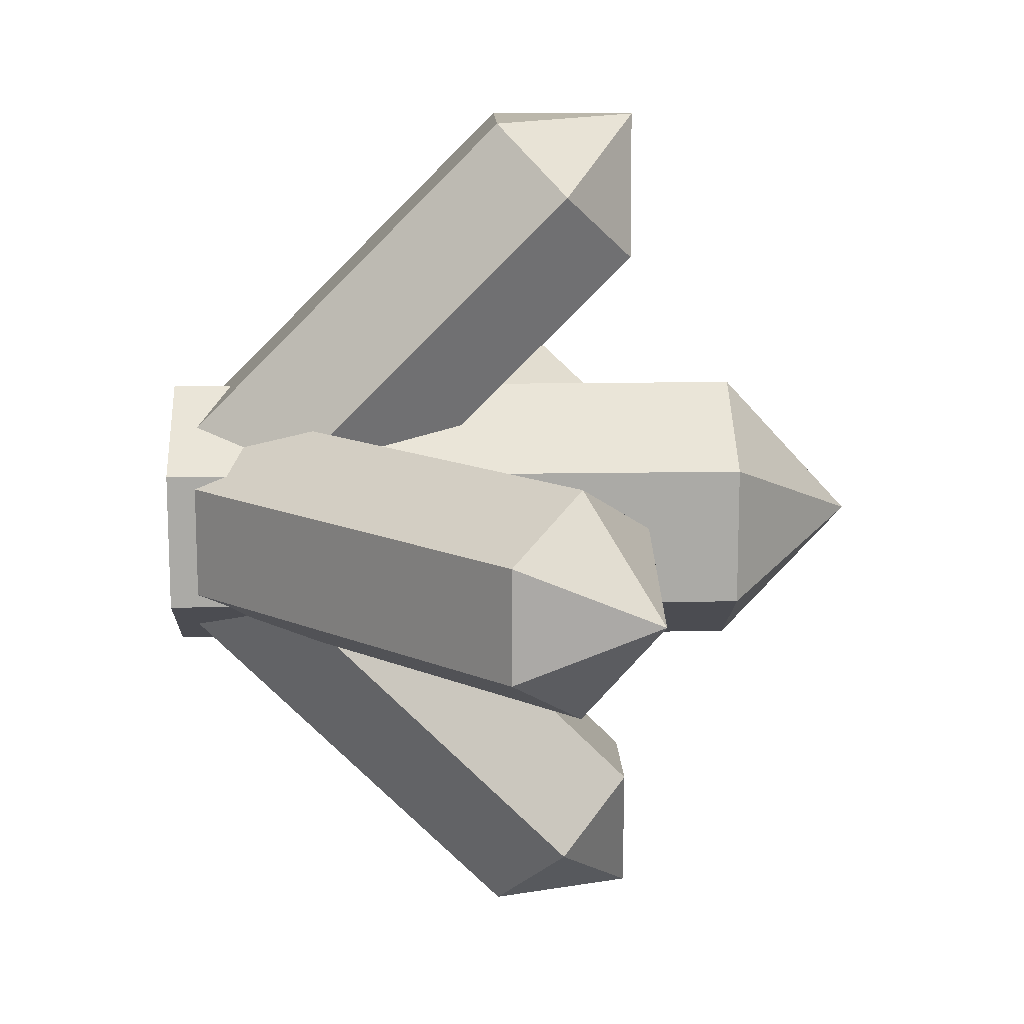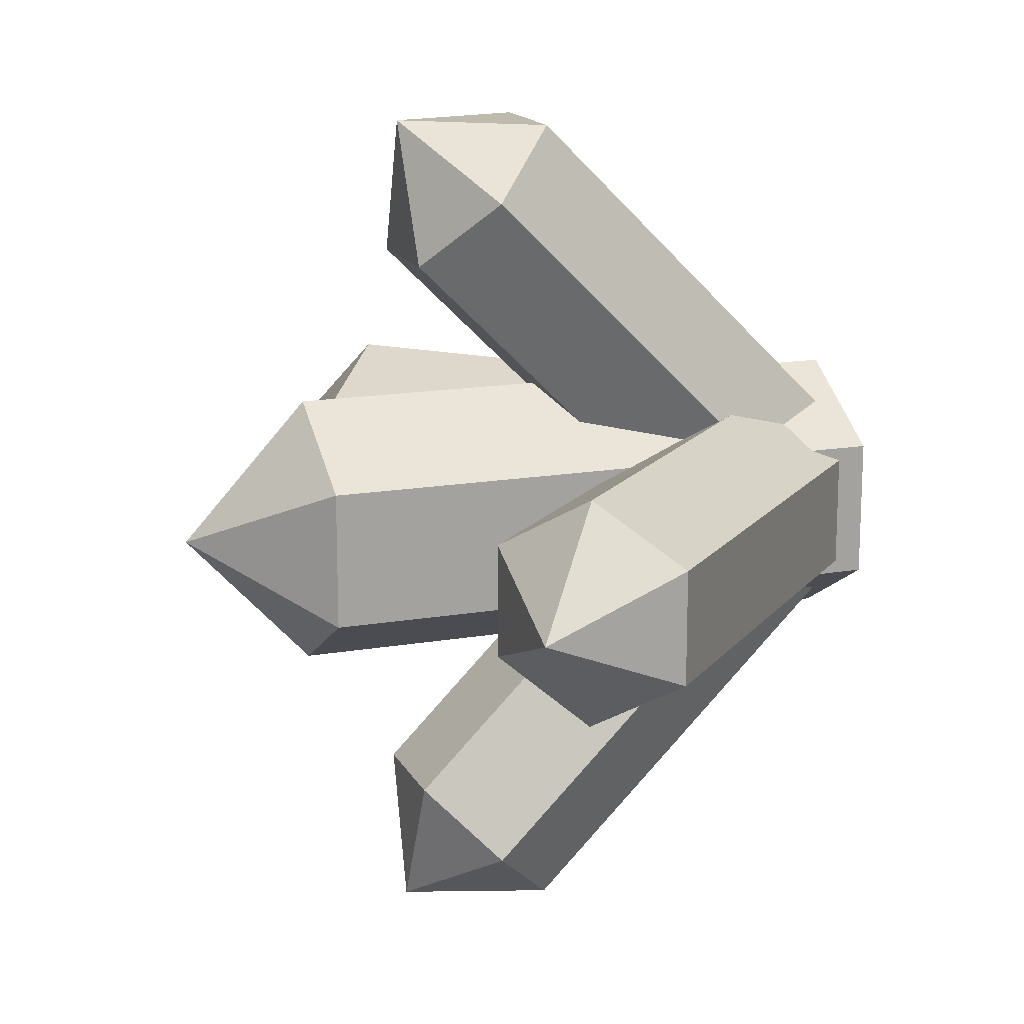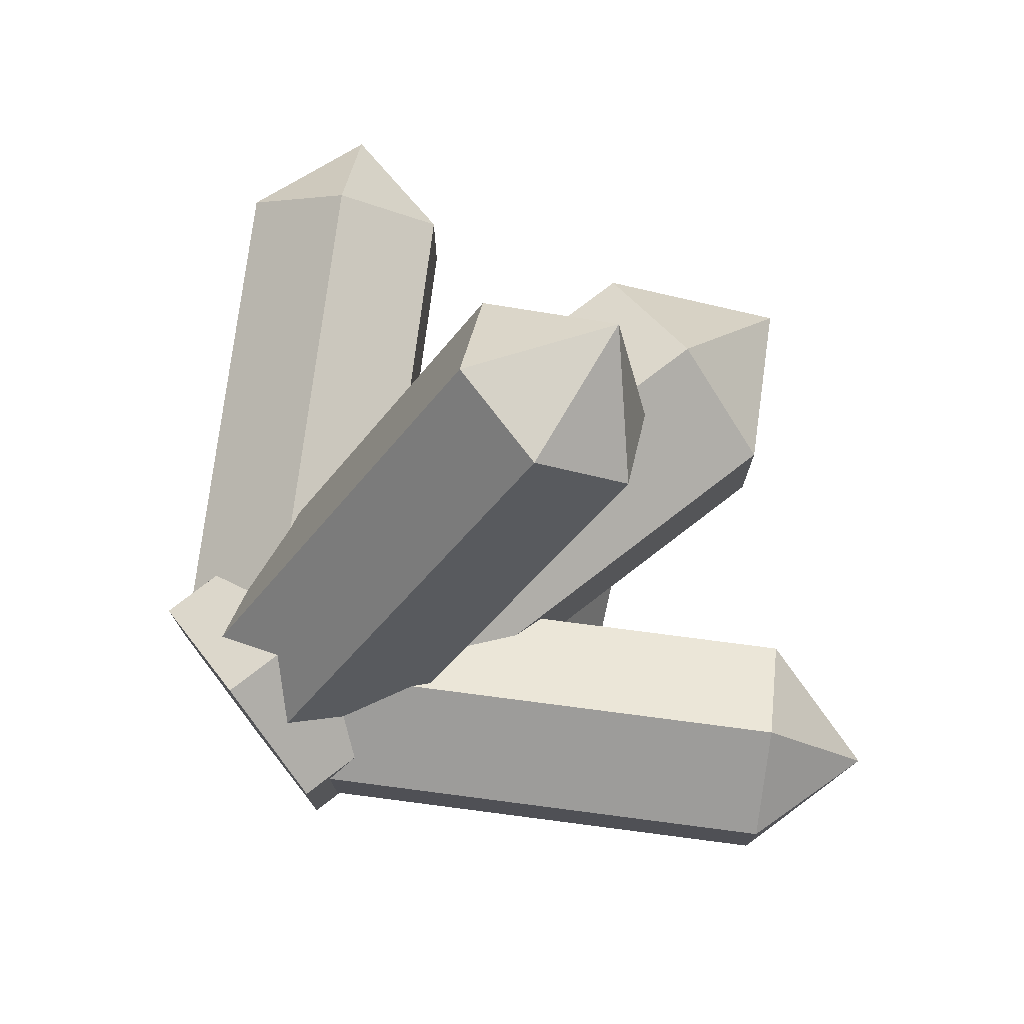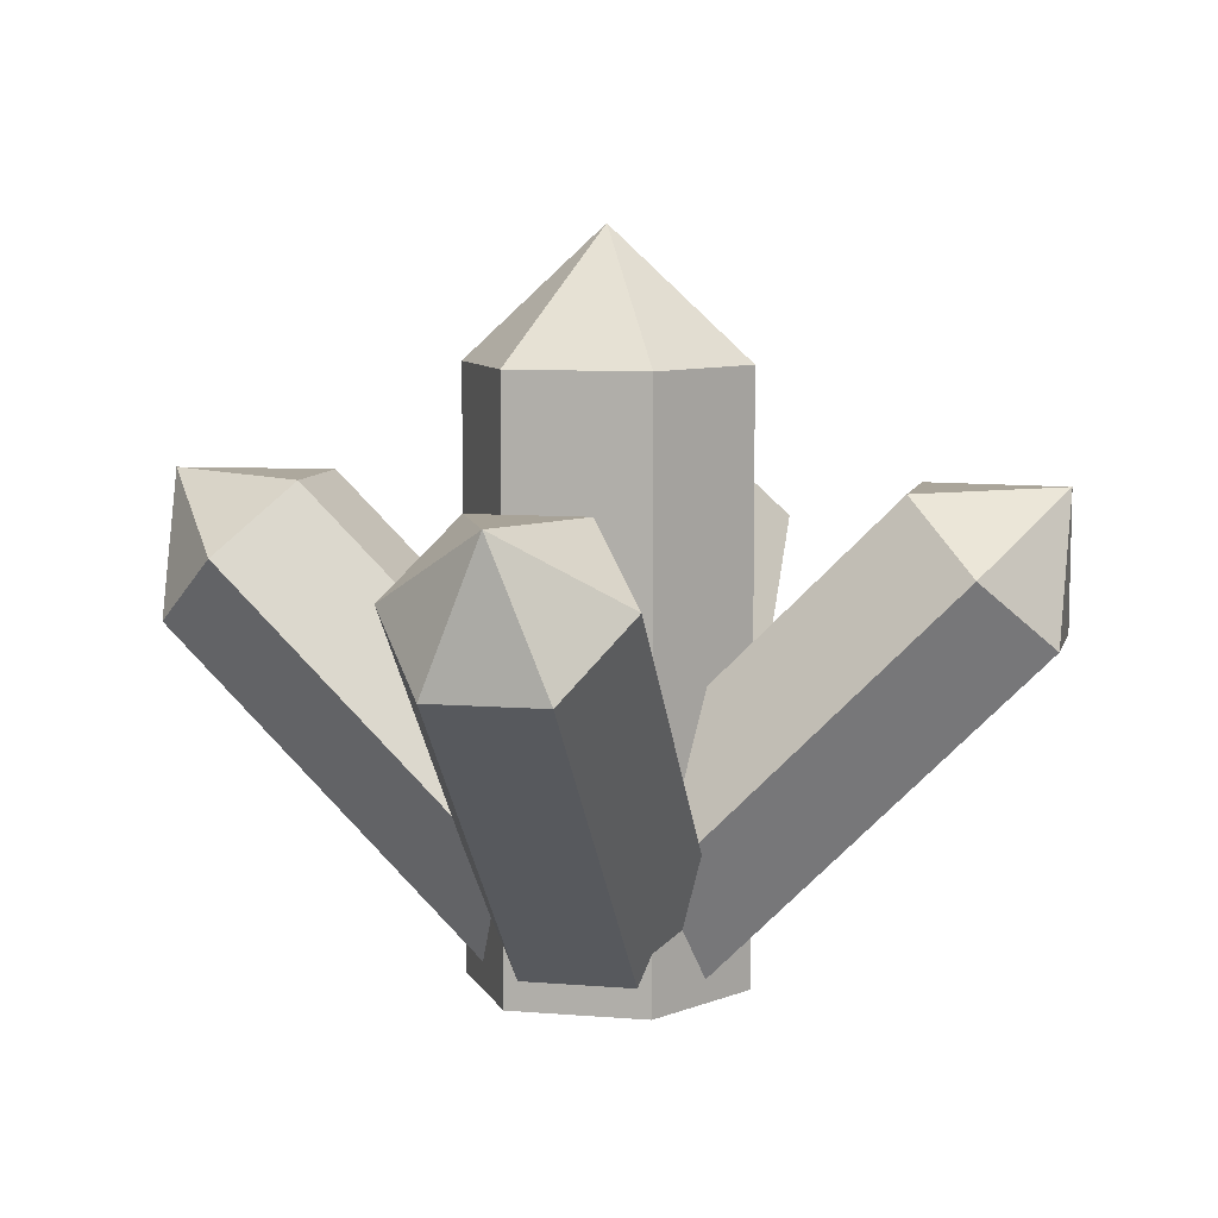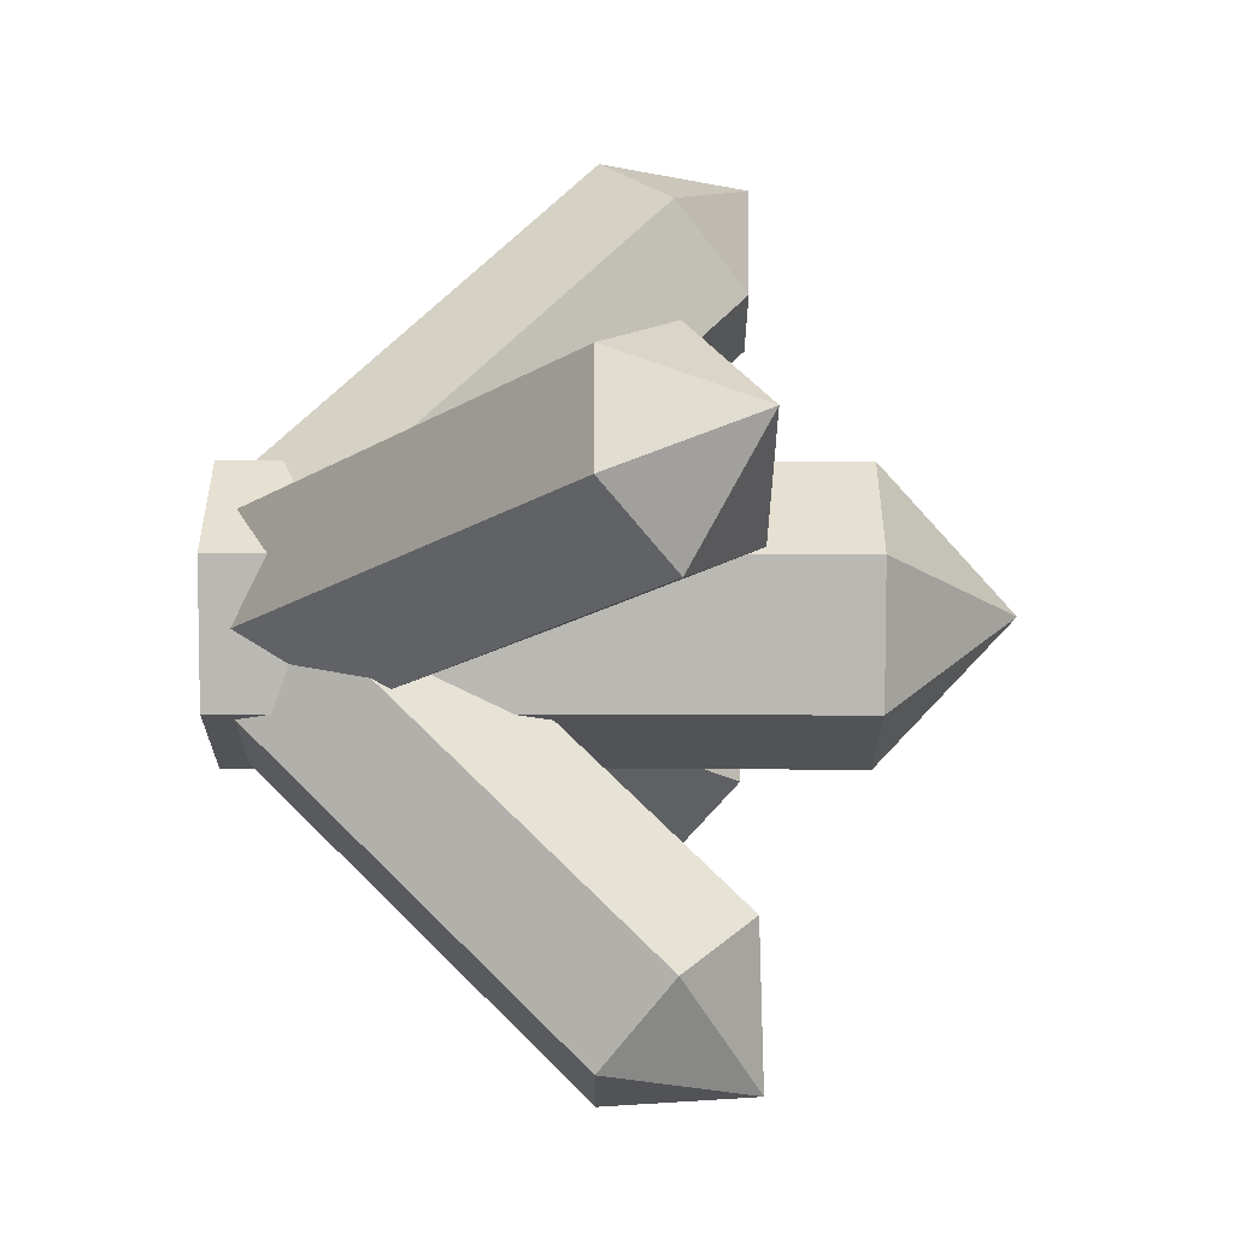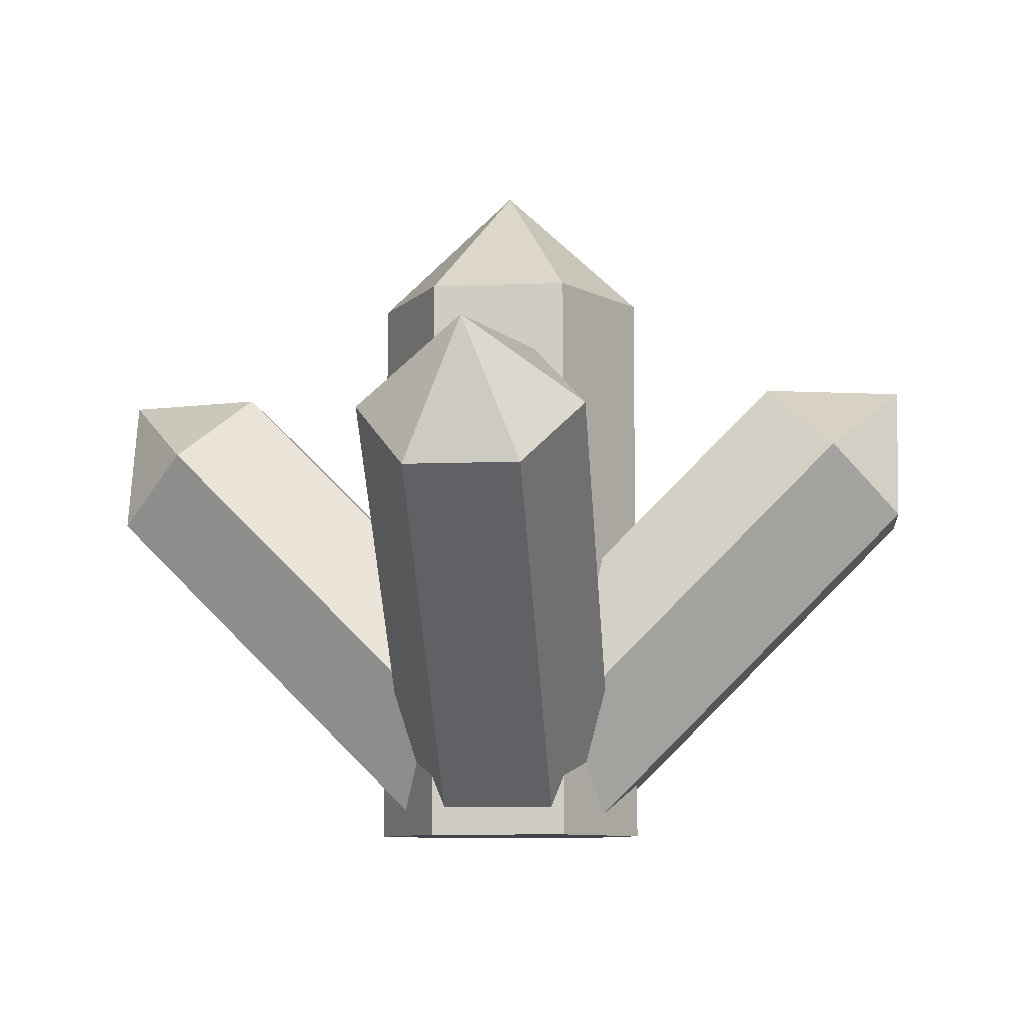
<metadata>
{"format":"obj","ext":"obj","renderer":"f3d","projection":"perspective","resolution":1024,"background":"white","views":[{"elev":14.5,"azim":87.7,"up":"+Z"},{"elev":16.0,"azim":-109.7,"up":"+Z"},{"elev":76.5,"azim":52.4,"up":"+Z"},{"elev":8.2,"azim":102.9,"up":"+Y"},{"elev":67.6,"azim":90.1,"up":"+Z"},{"elev":-8.5,"azim":96.1,"up":"+Y"}]}
</metadata>
<code>
v  -0 5.247 3.223
v  -2.749 5.247 1.635
v  -2.749 -8.168 1.635
v  -0 -8.168 3.223
v  -2.749 5.247 -1.539
v  -0 8.168 0.0483
v  2.749 5.247 1.635
v  2.749 -8.168 1.635
v  -2.749 -8.168 -1.539
v  2.749 5.247 -1.539
v  2.749 -8.168 -1.539
v  -0 5.247 -3.126
v  -0 -8.168 -3.126
v  8.299 1.171 2.611
v  6.73 2.741 1.33
v  -0.7841 -4.773 1.33
v  0.7854 -6.343 2.611
v  6.73 2.741 -1.233
v  9.967 2.838 0.0483
v  9.869 -0.3985 1.33
v  2.355 -7.912 1.33
v  -0.7841 -4.773 -1.233
v  9.869 -0.3985 -1.233
v  2.355 -7.912 -1.233
v  8.299 1.171 -2.515
v  0.7854 -6.343 -2.515
v  -8.299 1.171 2.611
v  -6.73 2.741 1.33
v  0.7841 -4.773 1.33
v  -0.7854 -6.343 2.611
v  -6.73 2.741 -1.233
v  -9.967 2.838 0.0483
v  -9.869 -0.3985 1.33
v  -2.355 -7.912 1.33
v  0.7841 -4.773 -1.233
v  -9.869 -0.3985 -1.233
v  -2.355 -7.912 -1.233
v  -8.299 1.171 -2.515
v  -0.7854 -6.343 -2.515
v  -2.563 1.171 8.064
v  -1.282 2.741 6.494
v  -1.282 -4.773 -1.02
v  -2.563 -6.343 0.55
v  1.282 2.741 6.494
v  -0 2.838 9.731
v  -1.282 -0.3986 9.633
v  -1.282 -7.912 2.119
v  1.282 -4.773 -1.02
v  1.282 -0.3986 9.633
v  1.282 -7.912 2.119
v  2.563 1.171 8.064
v  2.563 -6.343 0.55
v  -2.563 1.171 -8.064
v  -1.282 2.741 -6.494
v  -1.282 -4.773 1.02
v  -2.563 -6.343 -0.55
v  1.282 2.741 -6.494
v  -0 2.838 -9.731
v  -1.282 -0.3985 -9.633
v  -1.282 -7.912 -2.119
v  1.282 -4.773 1.02
v  1.282 -0.3985 -9.633
v  1.282 -7.912 -2.119
v  2.563 1.171 -8.064
v  2.563 -6.343 -0.55
g Long_SpaceGem_Same
f 1 2 3 4
f 5 2 6
f 7 1 4 8
f 2 5 9 3
f 10 7 8 11
f 5 12 13 9
f 12 10 11 13
f 7 10 6
f 8 4 13 11
f 10 12 6
f 2 1 6
f 1 7 6
f 12 5 6
f 4 3 9 13
f 14 15 16 17
f 18 15 19
f 20 14 17 21
f 15 18 22 16
f 23 20 21 24
f 18 25 26 22
f 25 23 24 26
f 20 23 19
f 23 25 19
f 15 14 19
f 14 20 19
f 25 18 19
f 27 28 29 30
f 31 28 32
f 33 27 30 34
f 28 31 35 29
f 36 33 34 37
f 31 38 39 35
f 38 36 37 39
f 33 36 32
f 36 38 32
f 28 27 32
f 27 33 32
f 38 31 32
f 30 29 35 39
f 40 41 42 43
f 44 41 45
f 46 40 43 47
f 41 44 48 42
f 49 46 47 50
f 44 51 52 48
f 51 49 50 52
f 46 49 45
f 49 51 45
f 41 40 45
f 40 46 45
f 51 44 45
f 53 54 55 56
f 57 54 58
f 59 53 56 60
f 54 57 61 55
f 62 59 60 63
f 57 64 65 61
f 64 62 63 65
f 59 62 58
f 62 64 58
f 54 53 58
f 53 59 58
f 64 57 58

</code>
